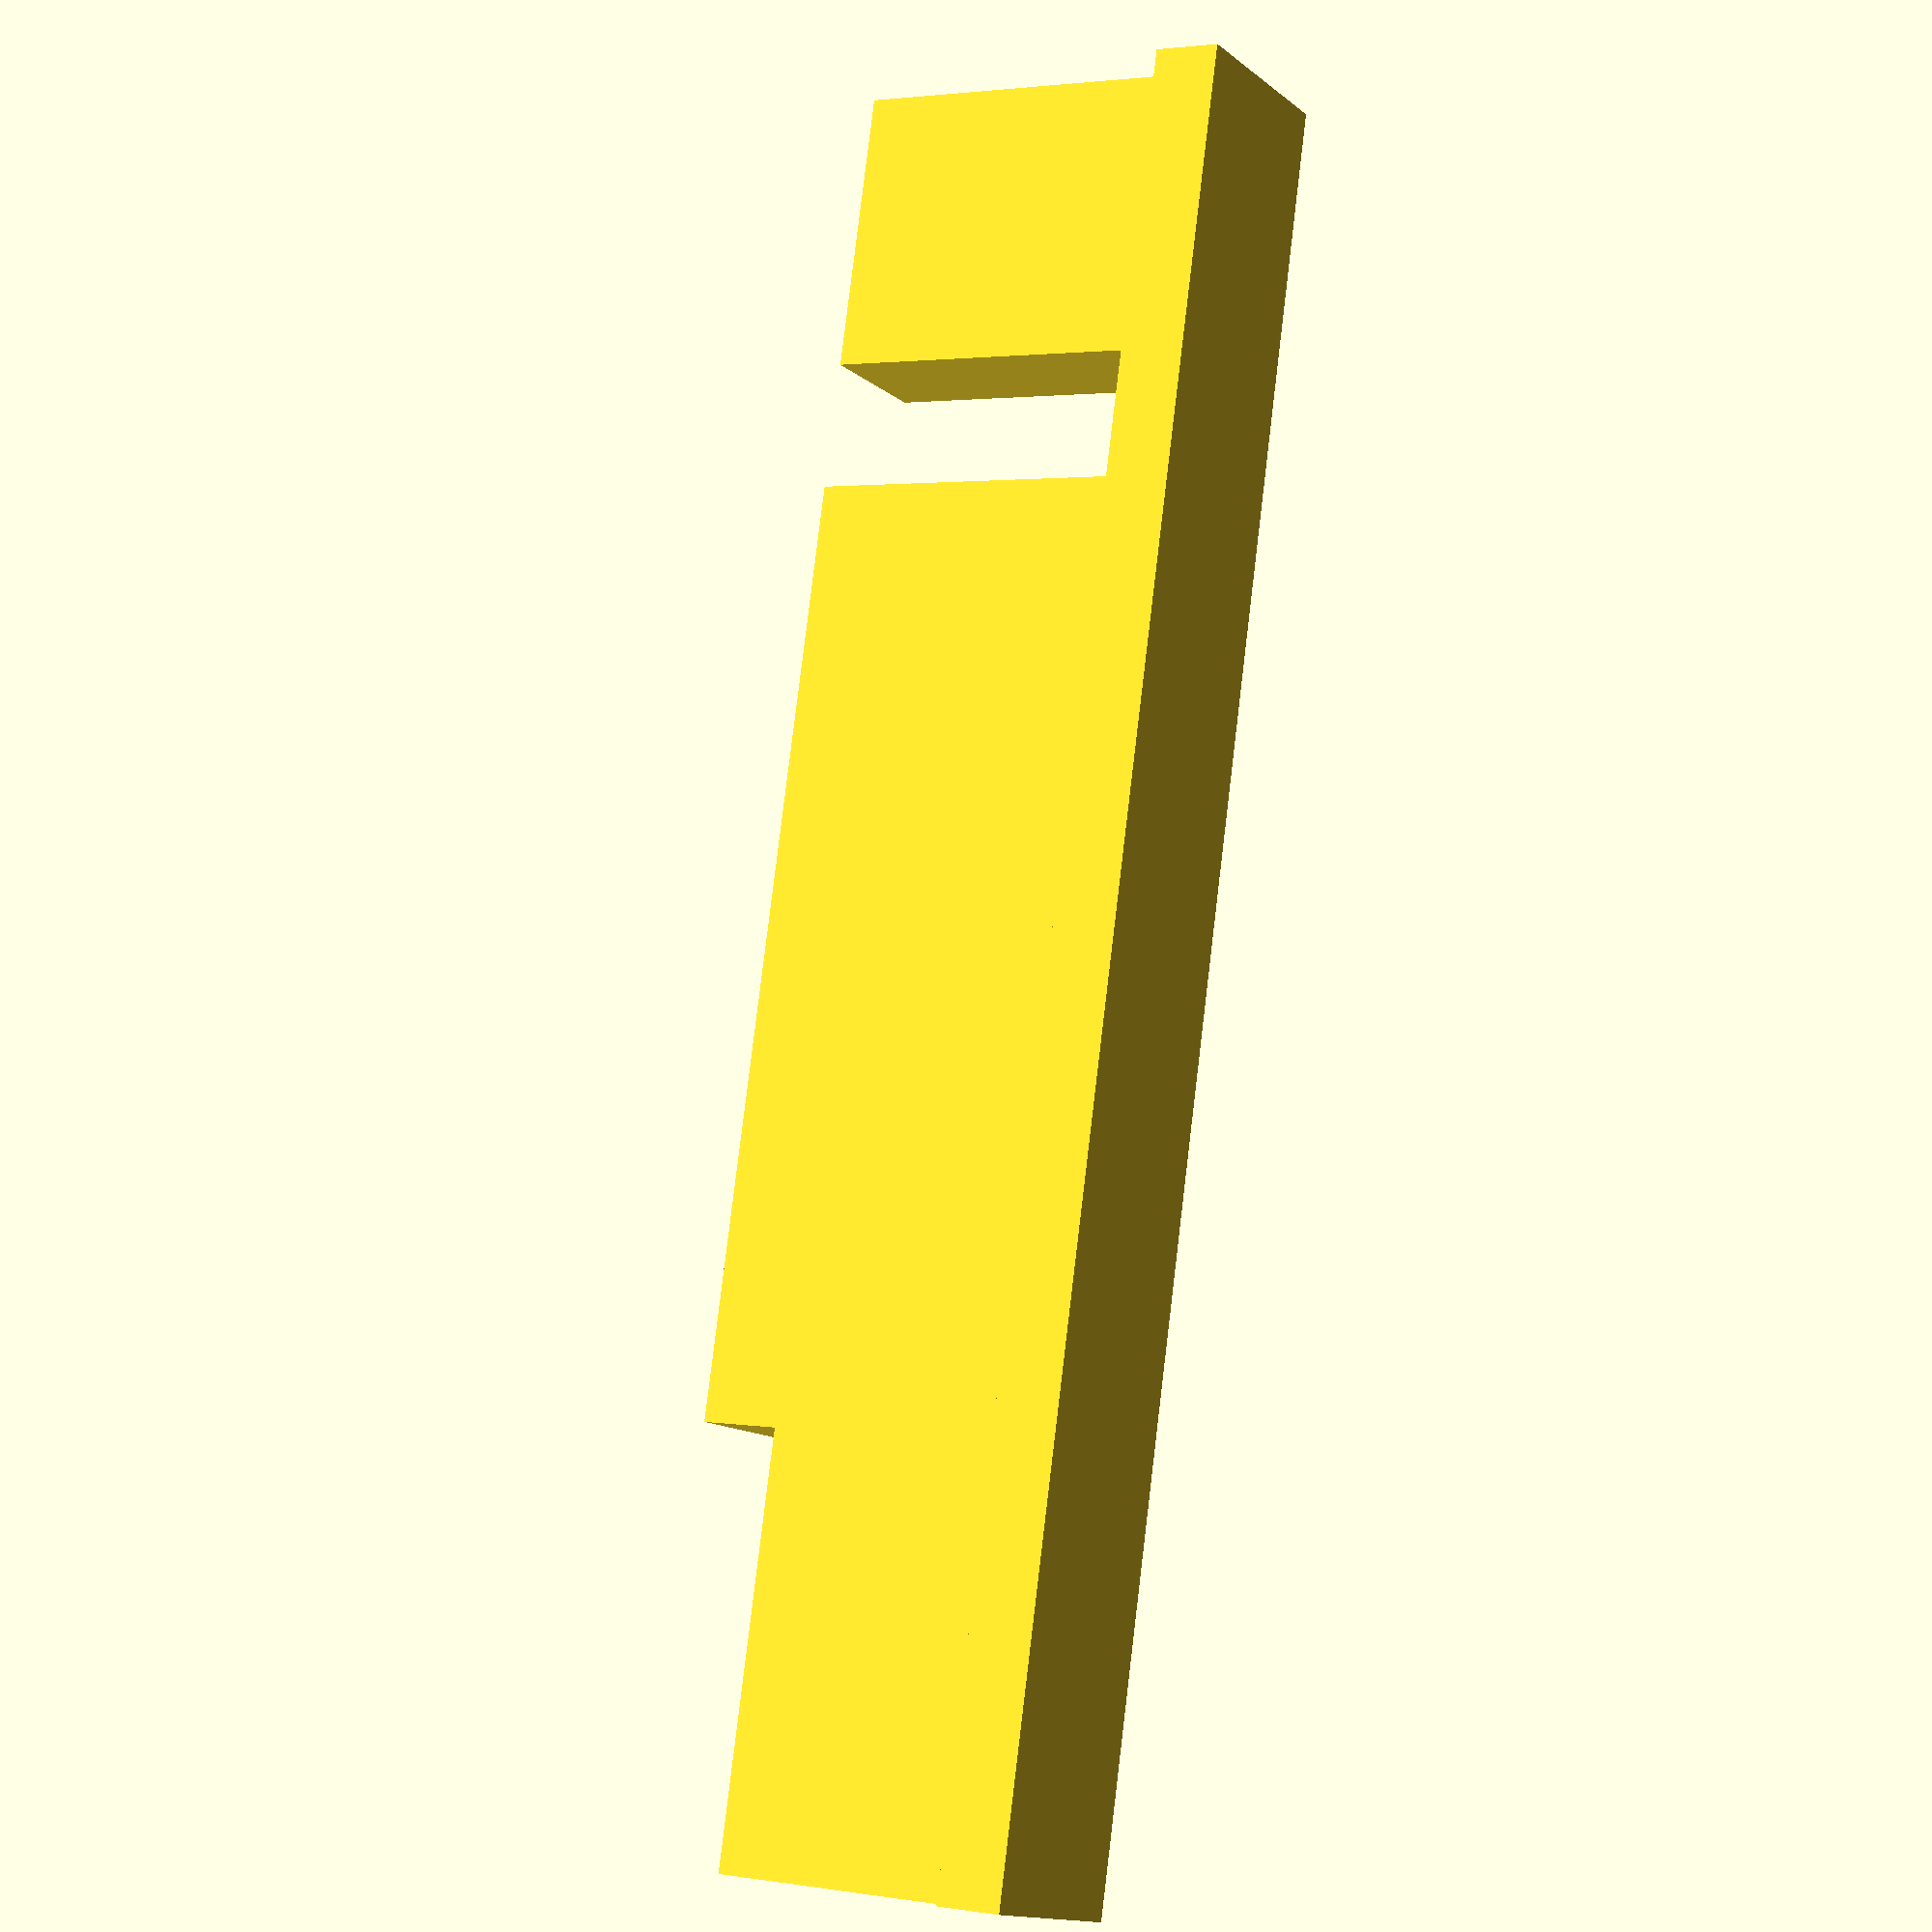
<openscad>
$fa = 1;
$fs = 0.5;
$fn = 50;

width = 69.7;
small_magnet_hole_radius = 4.05;
difference() {
  union() {
    translate([0,-2.6,-2.6]) cube([width,2.6,7.6]);
    cube([width,14.2,5]);
  }
  // Room for dip connector
  translate([11,0,-1]) cube([5,20,10]);
  // Room for usb
  translate([53,11,-1]) cube([30,20,10]);
  // magnet holes
  translate([5.5,7,1.8]) rotate([0,0,0]) cylinder(h=5,r=small_magnet_hole_radius);
  translate([57,7,1.8]) rotate([0,0,0]) cylinder(h=5,r=small_magnet_hole_radius);
  translate ([50,9,3.5]) rotate([0, 0, 180]) linear_extrude(2) text("oled (back)", size=5);
}

</openscad>
<views>
elev=13.4 azim=82.1 roll=209.9 proj=p view=solid
</views>
